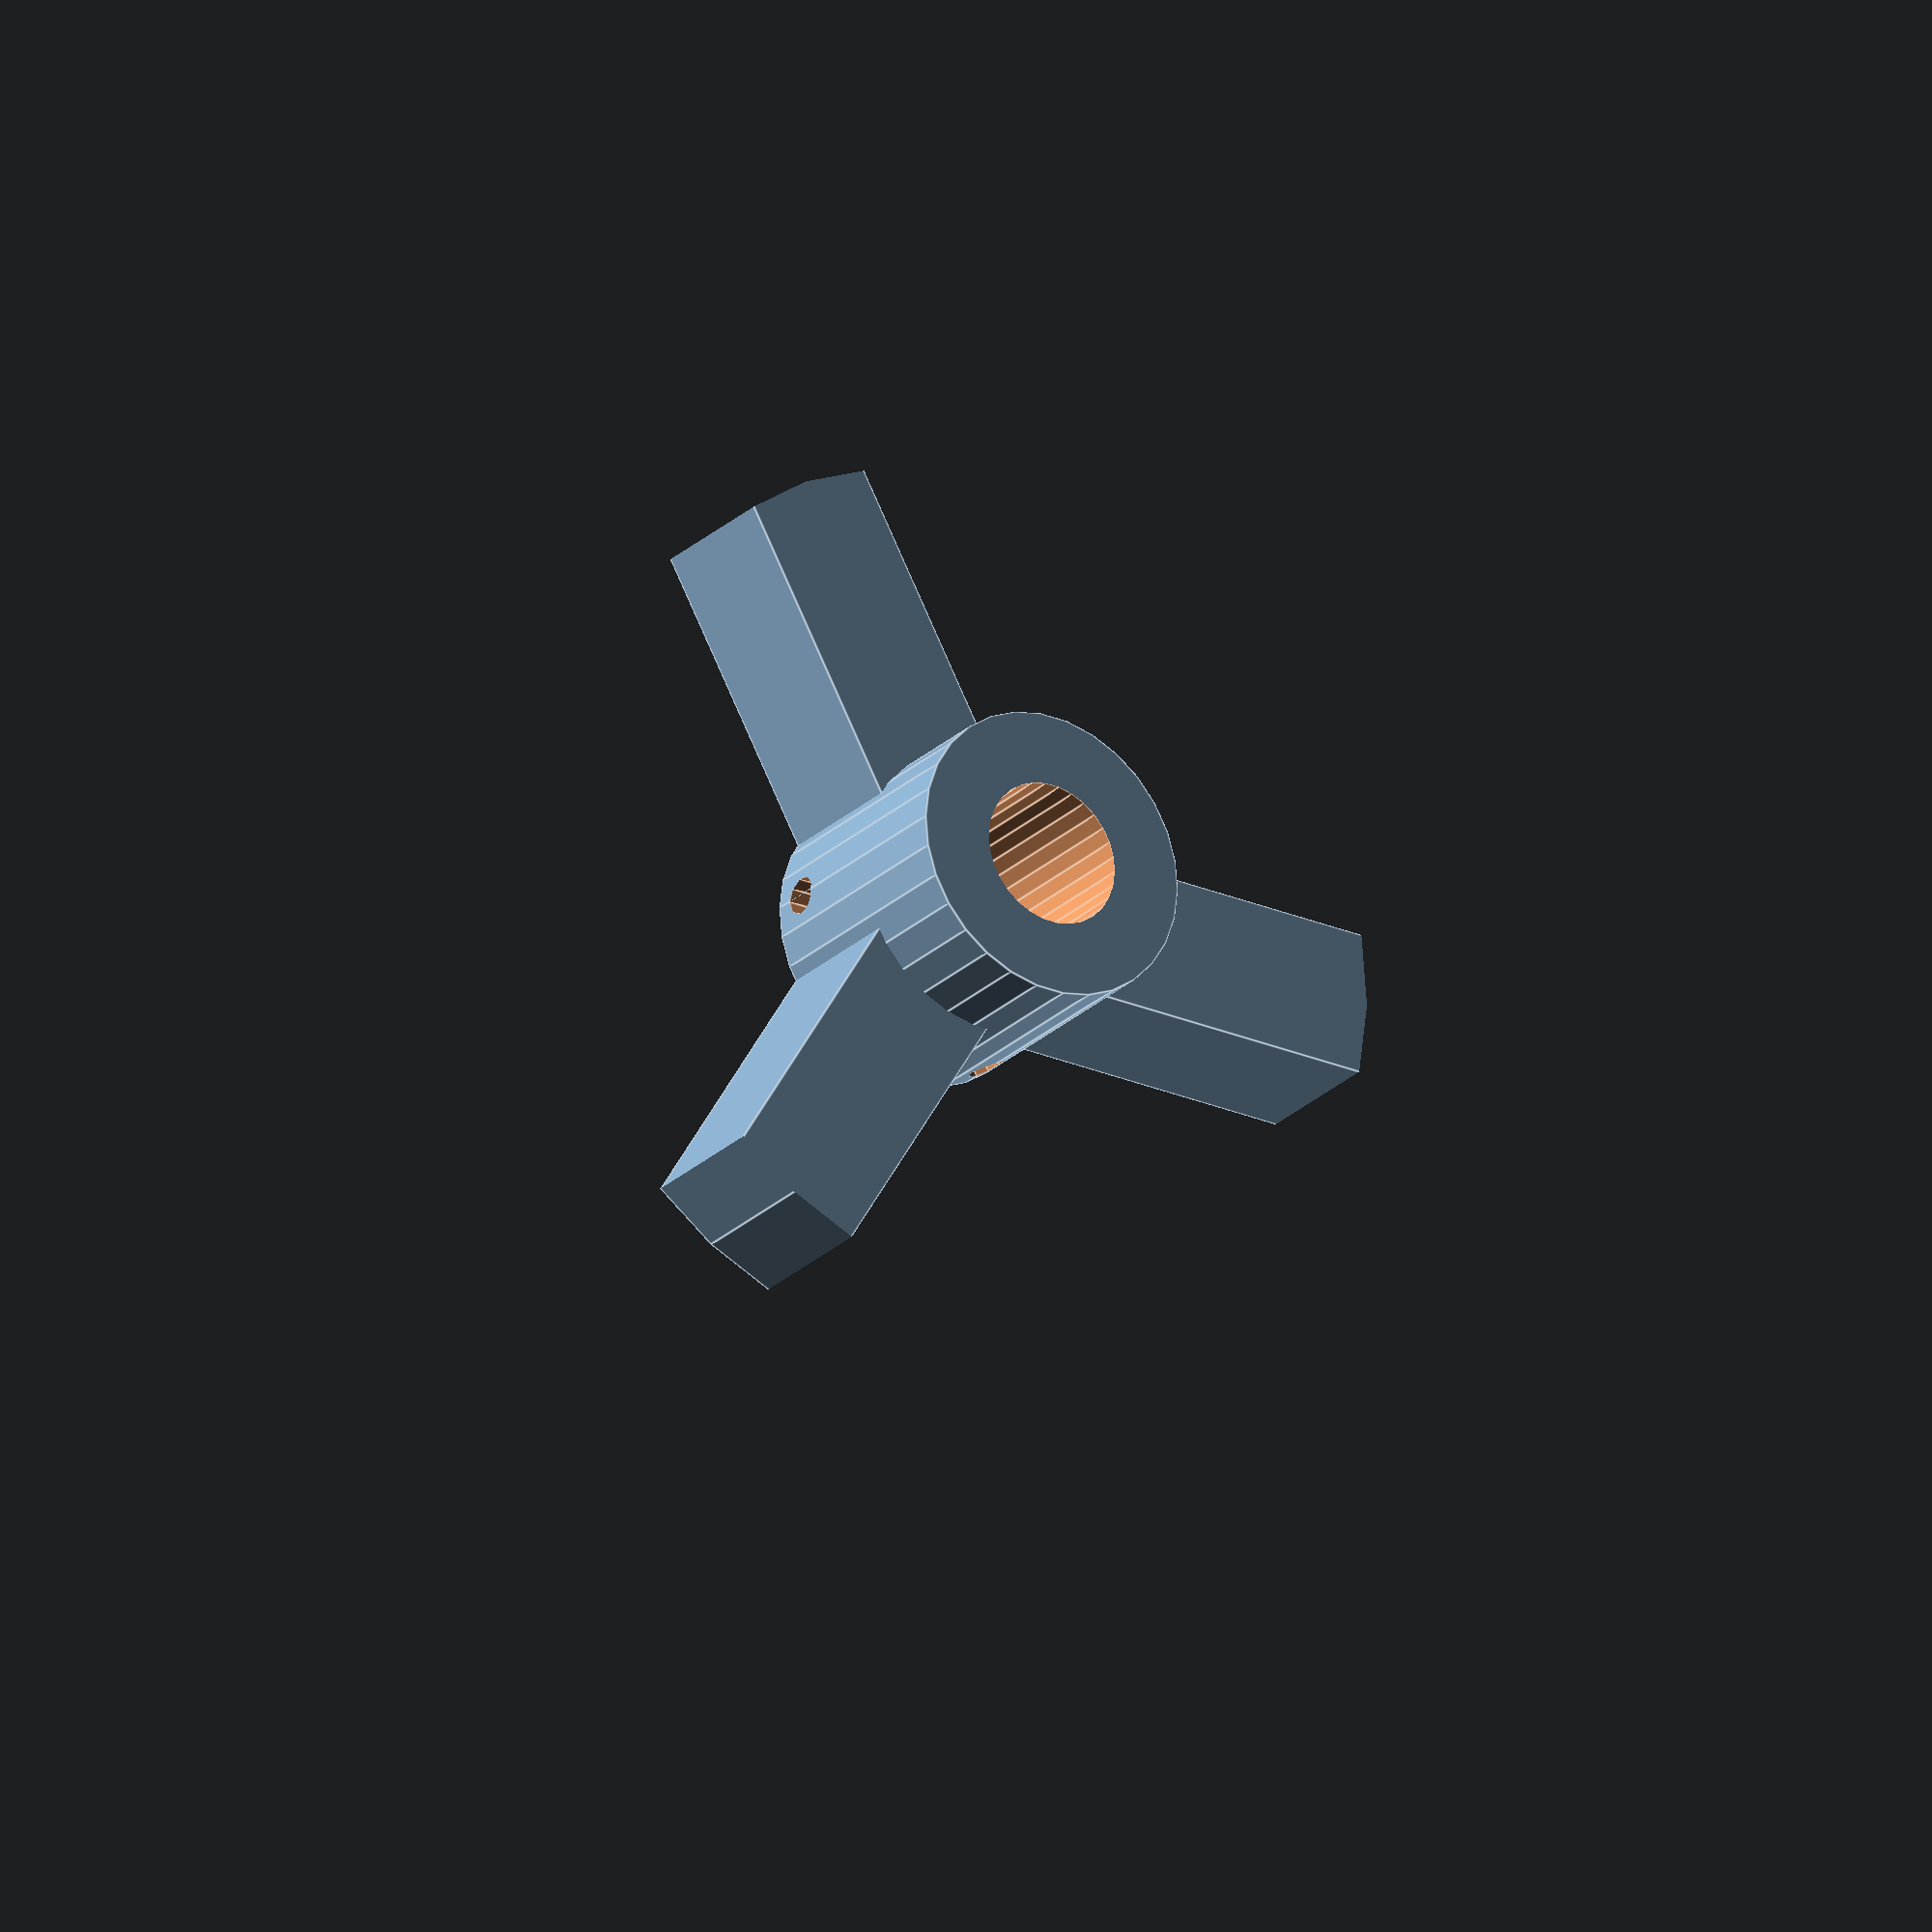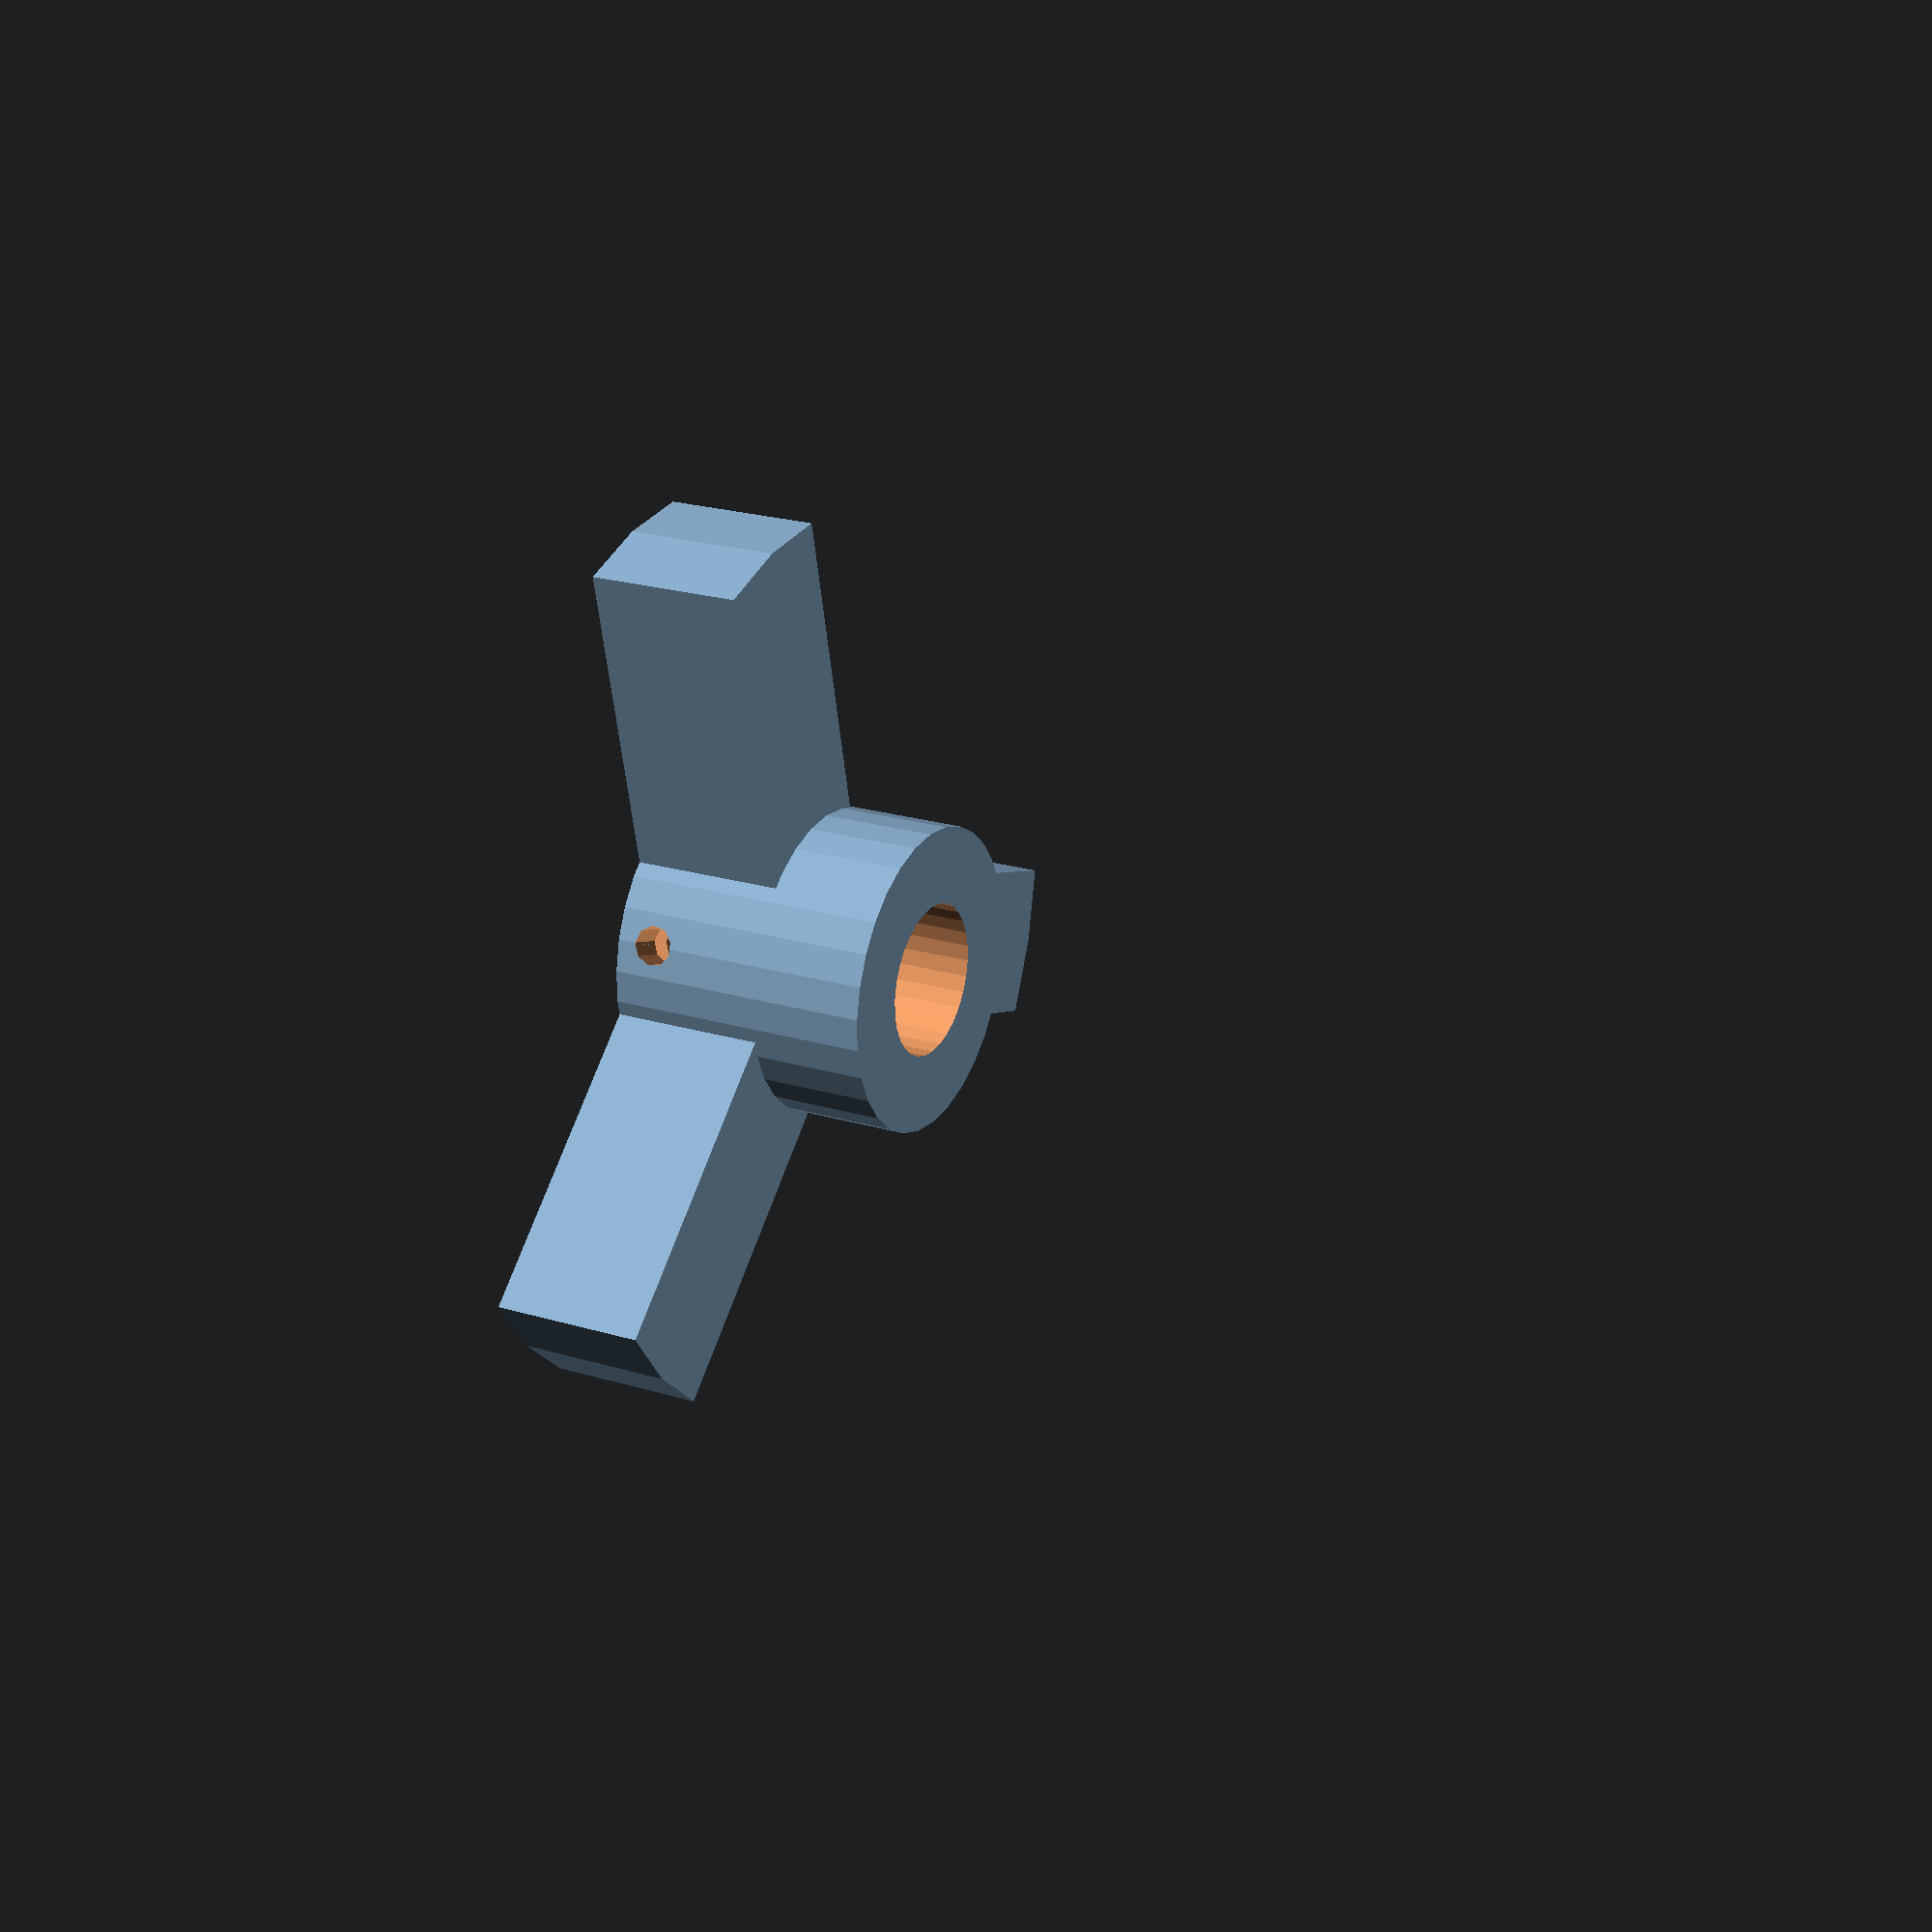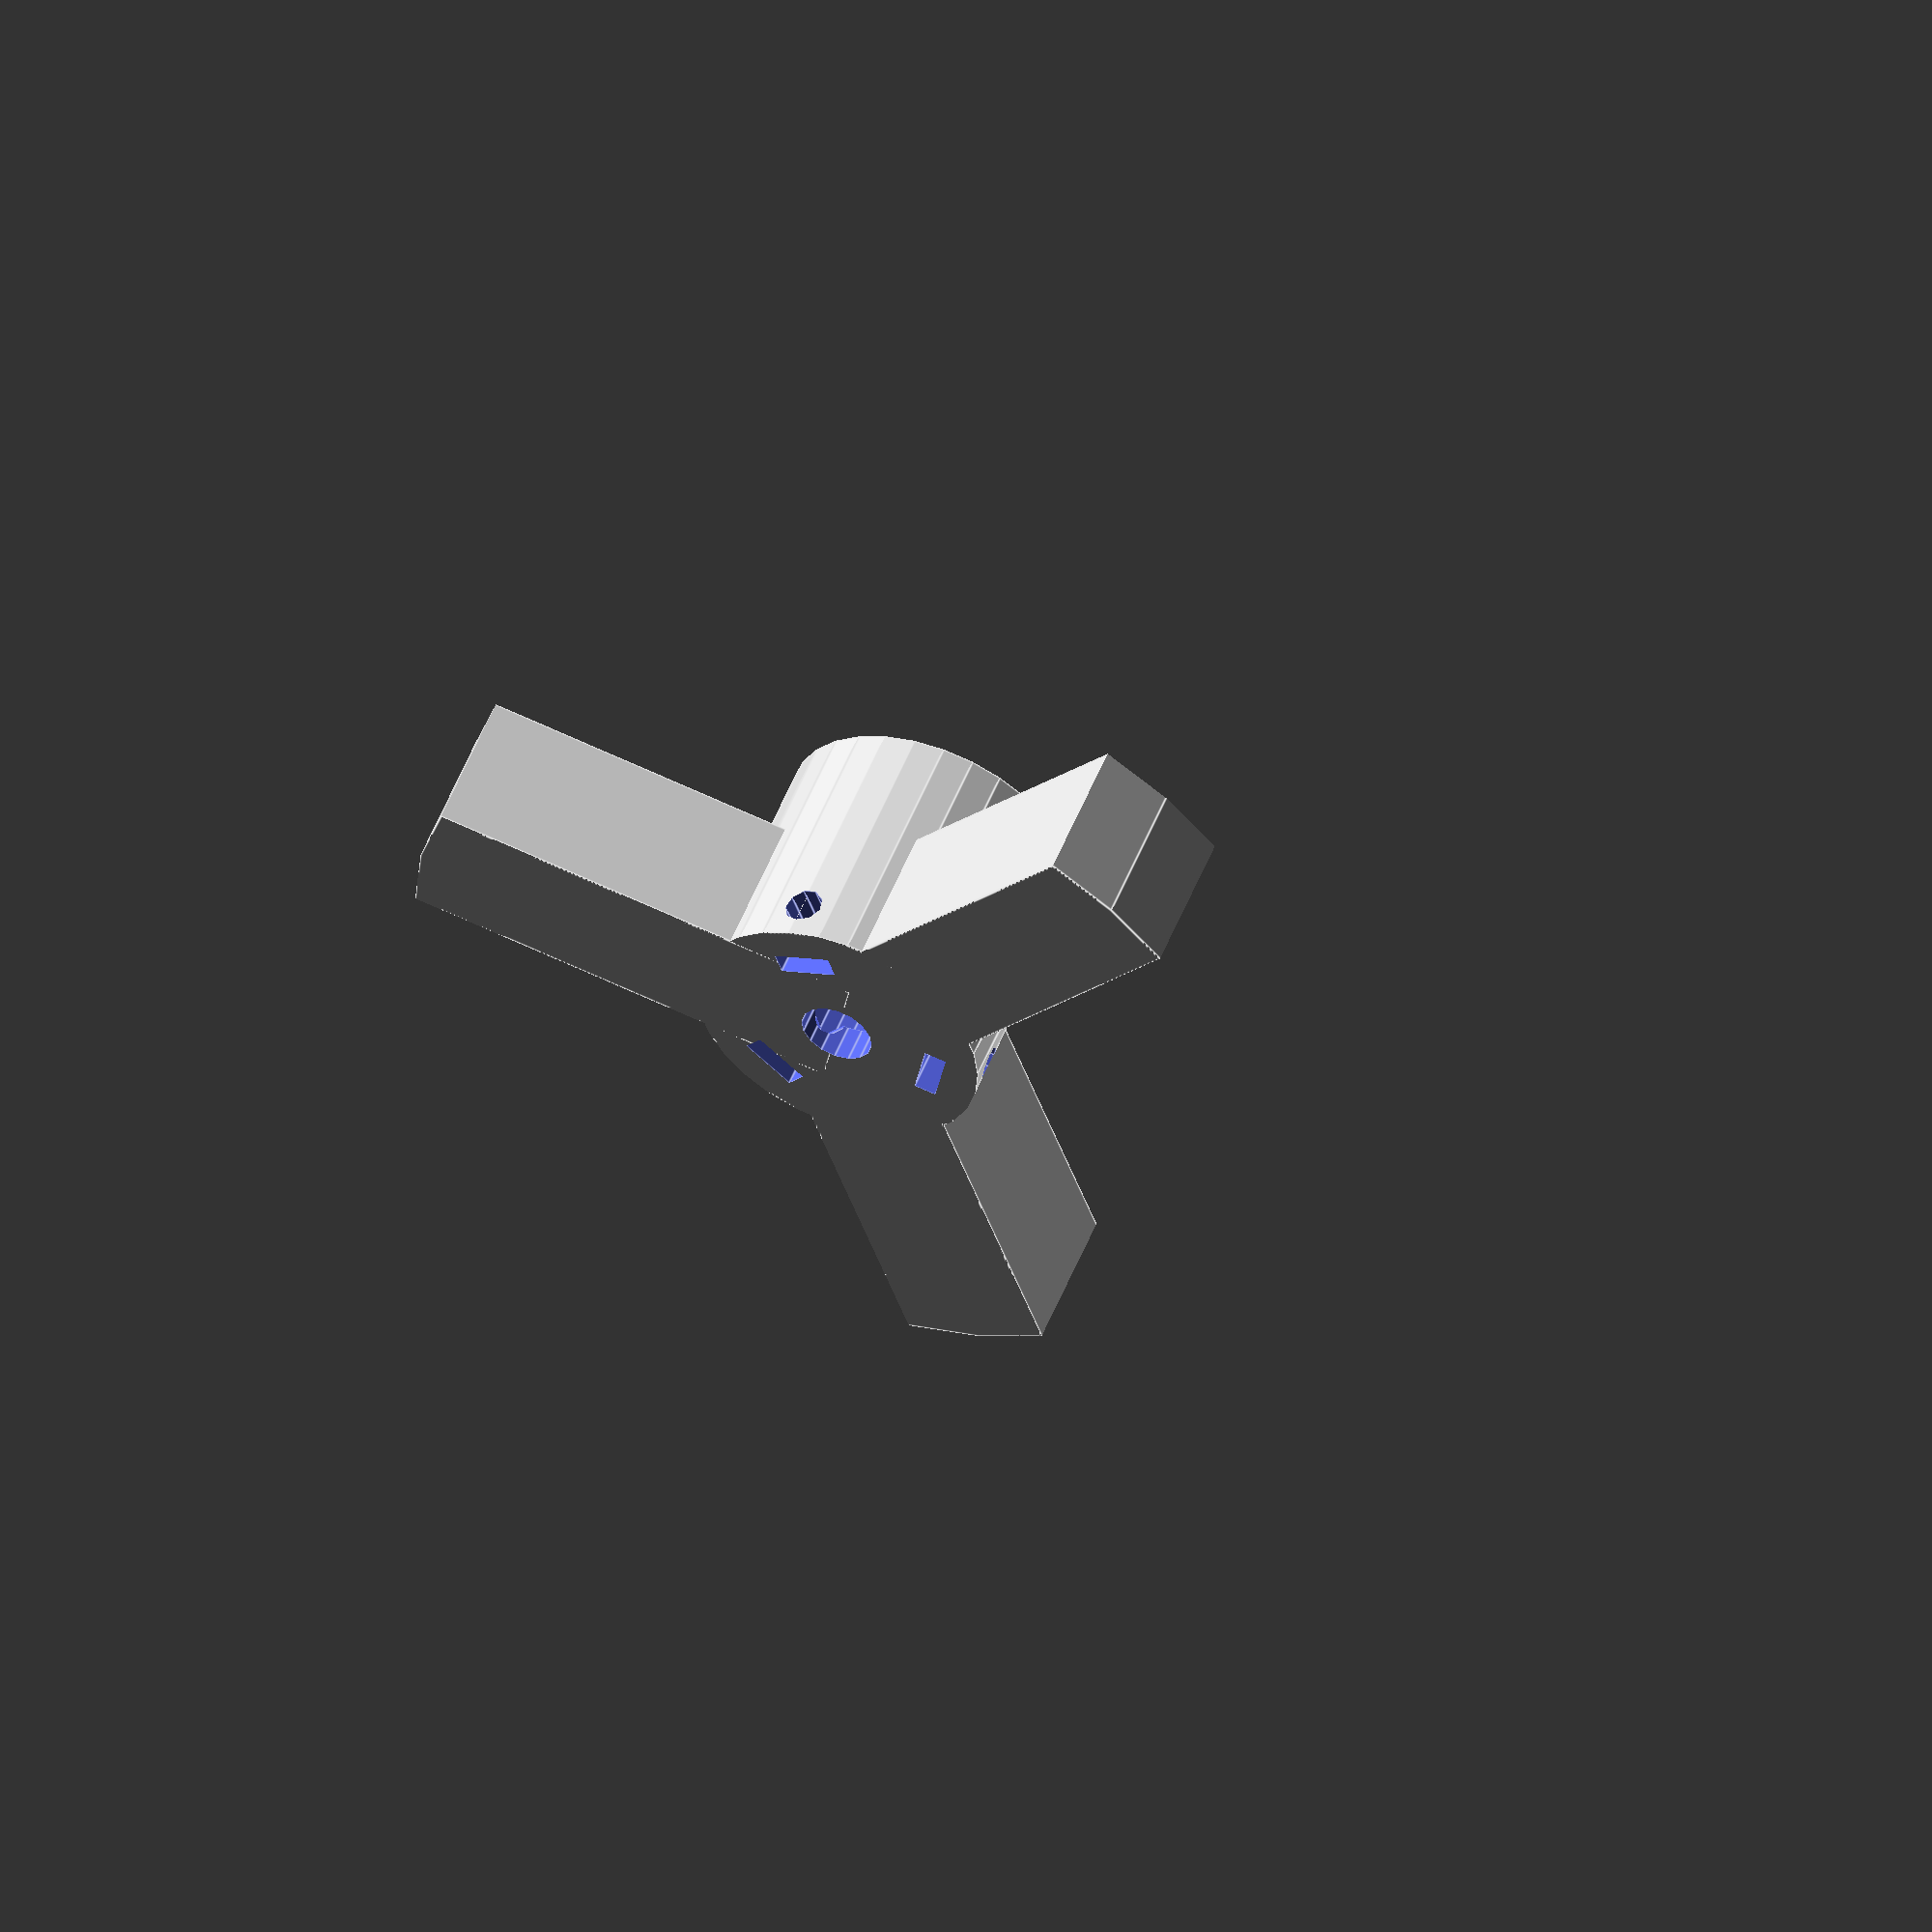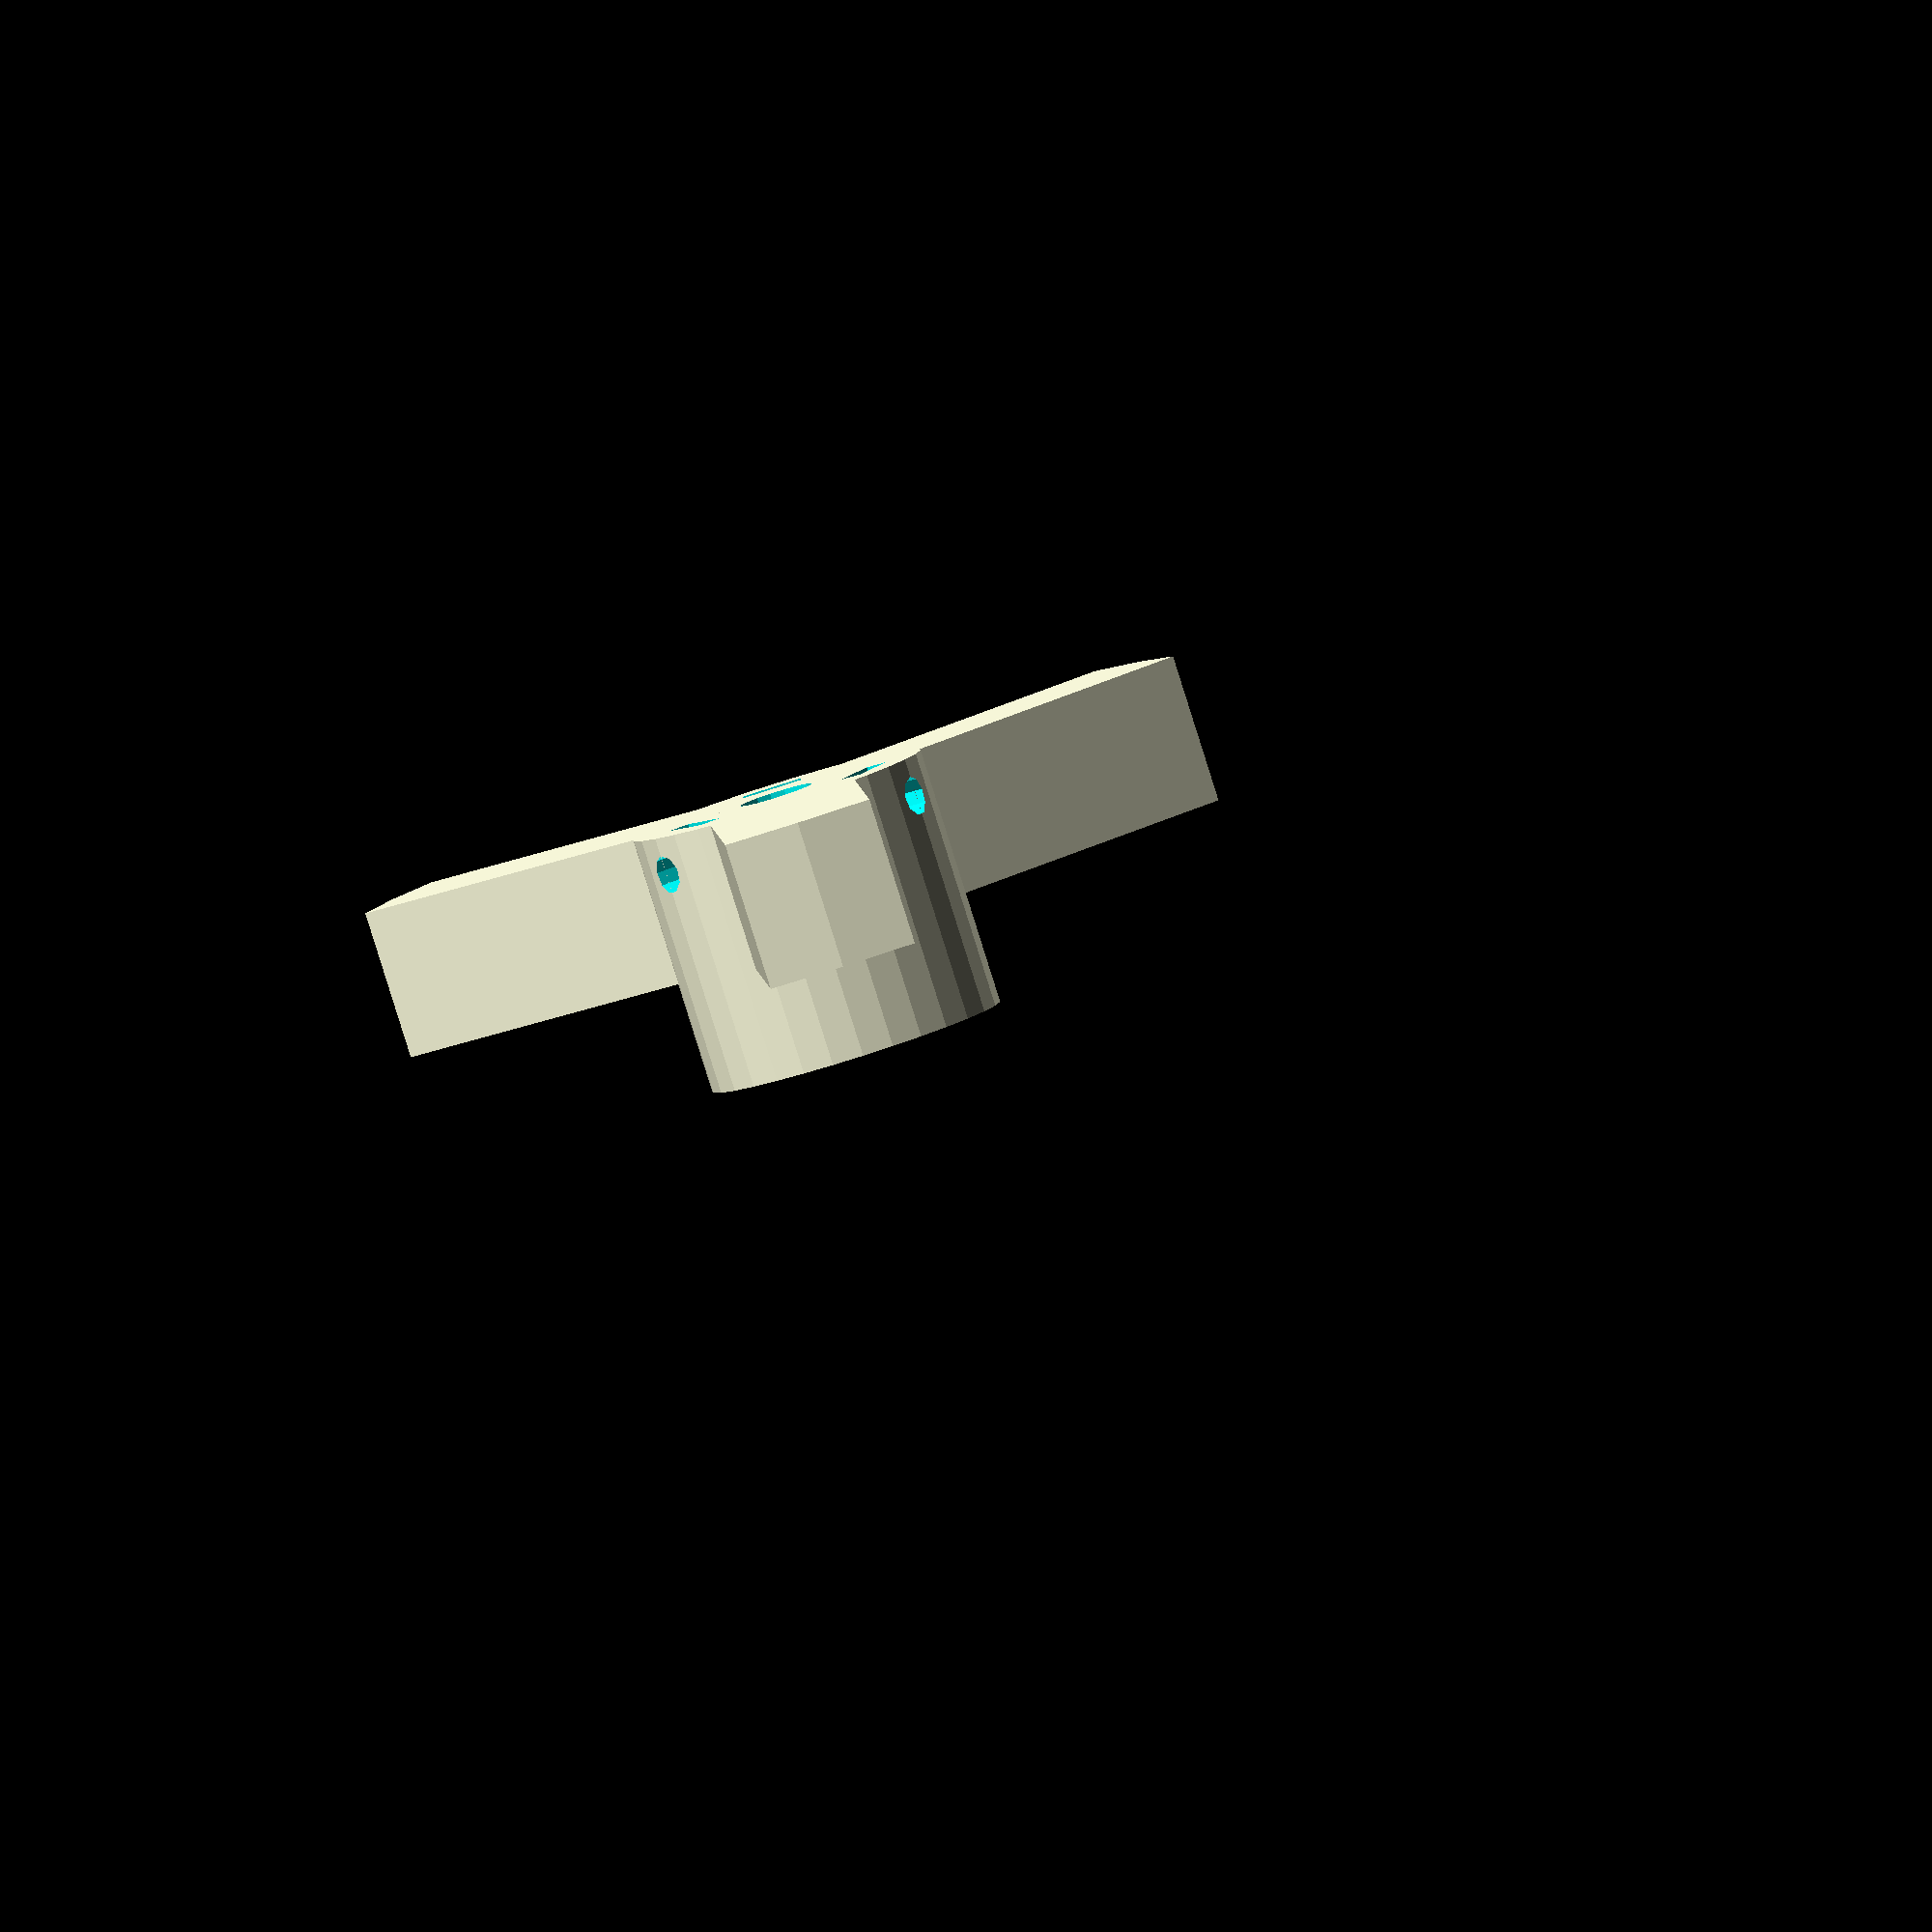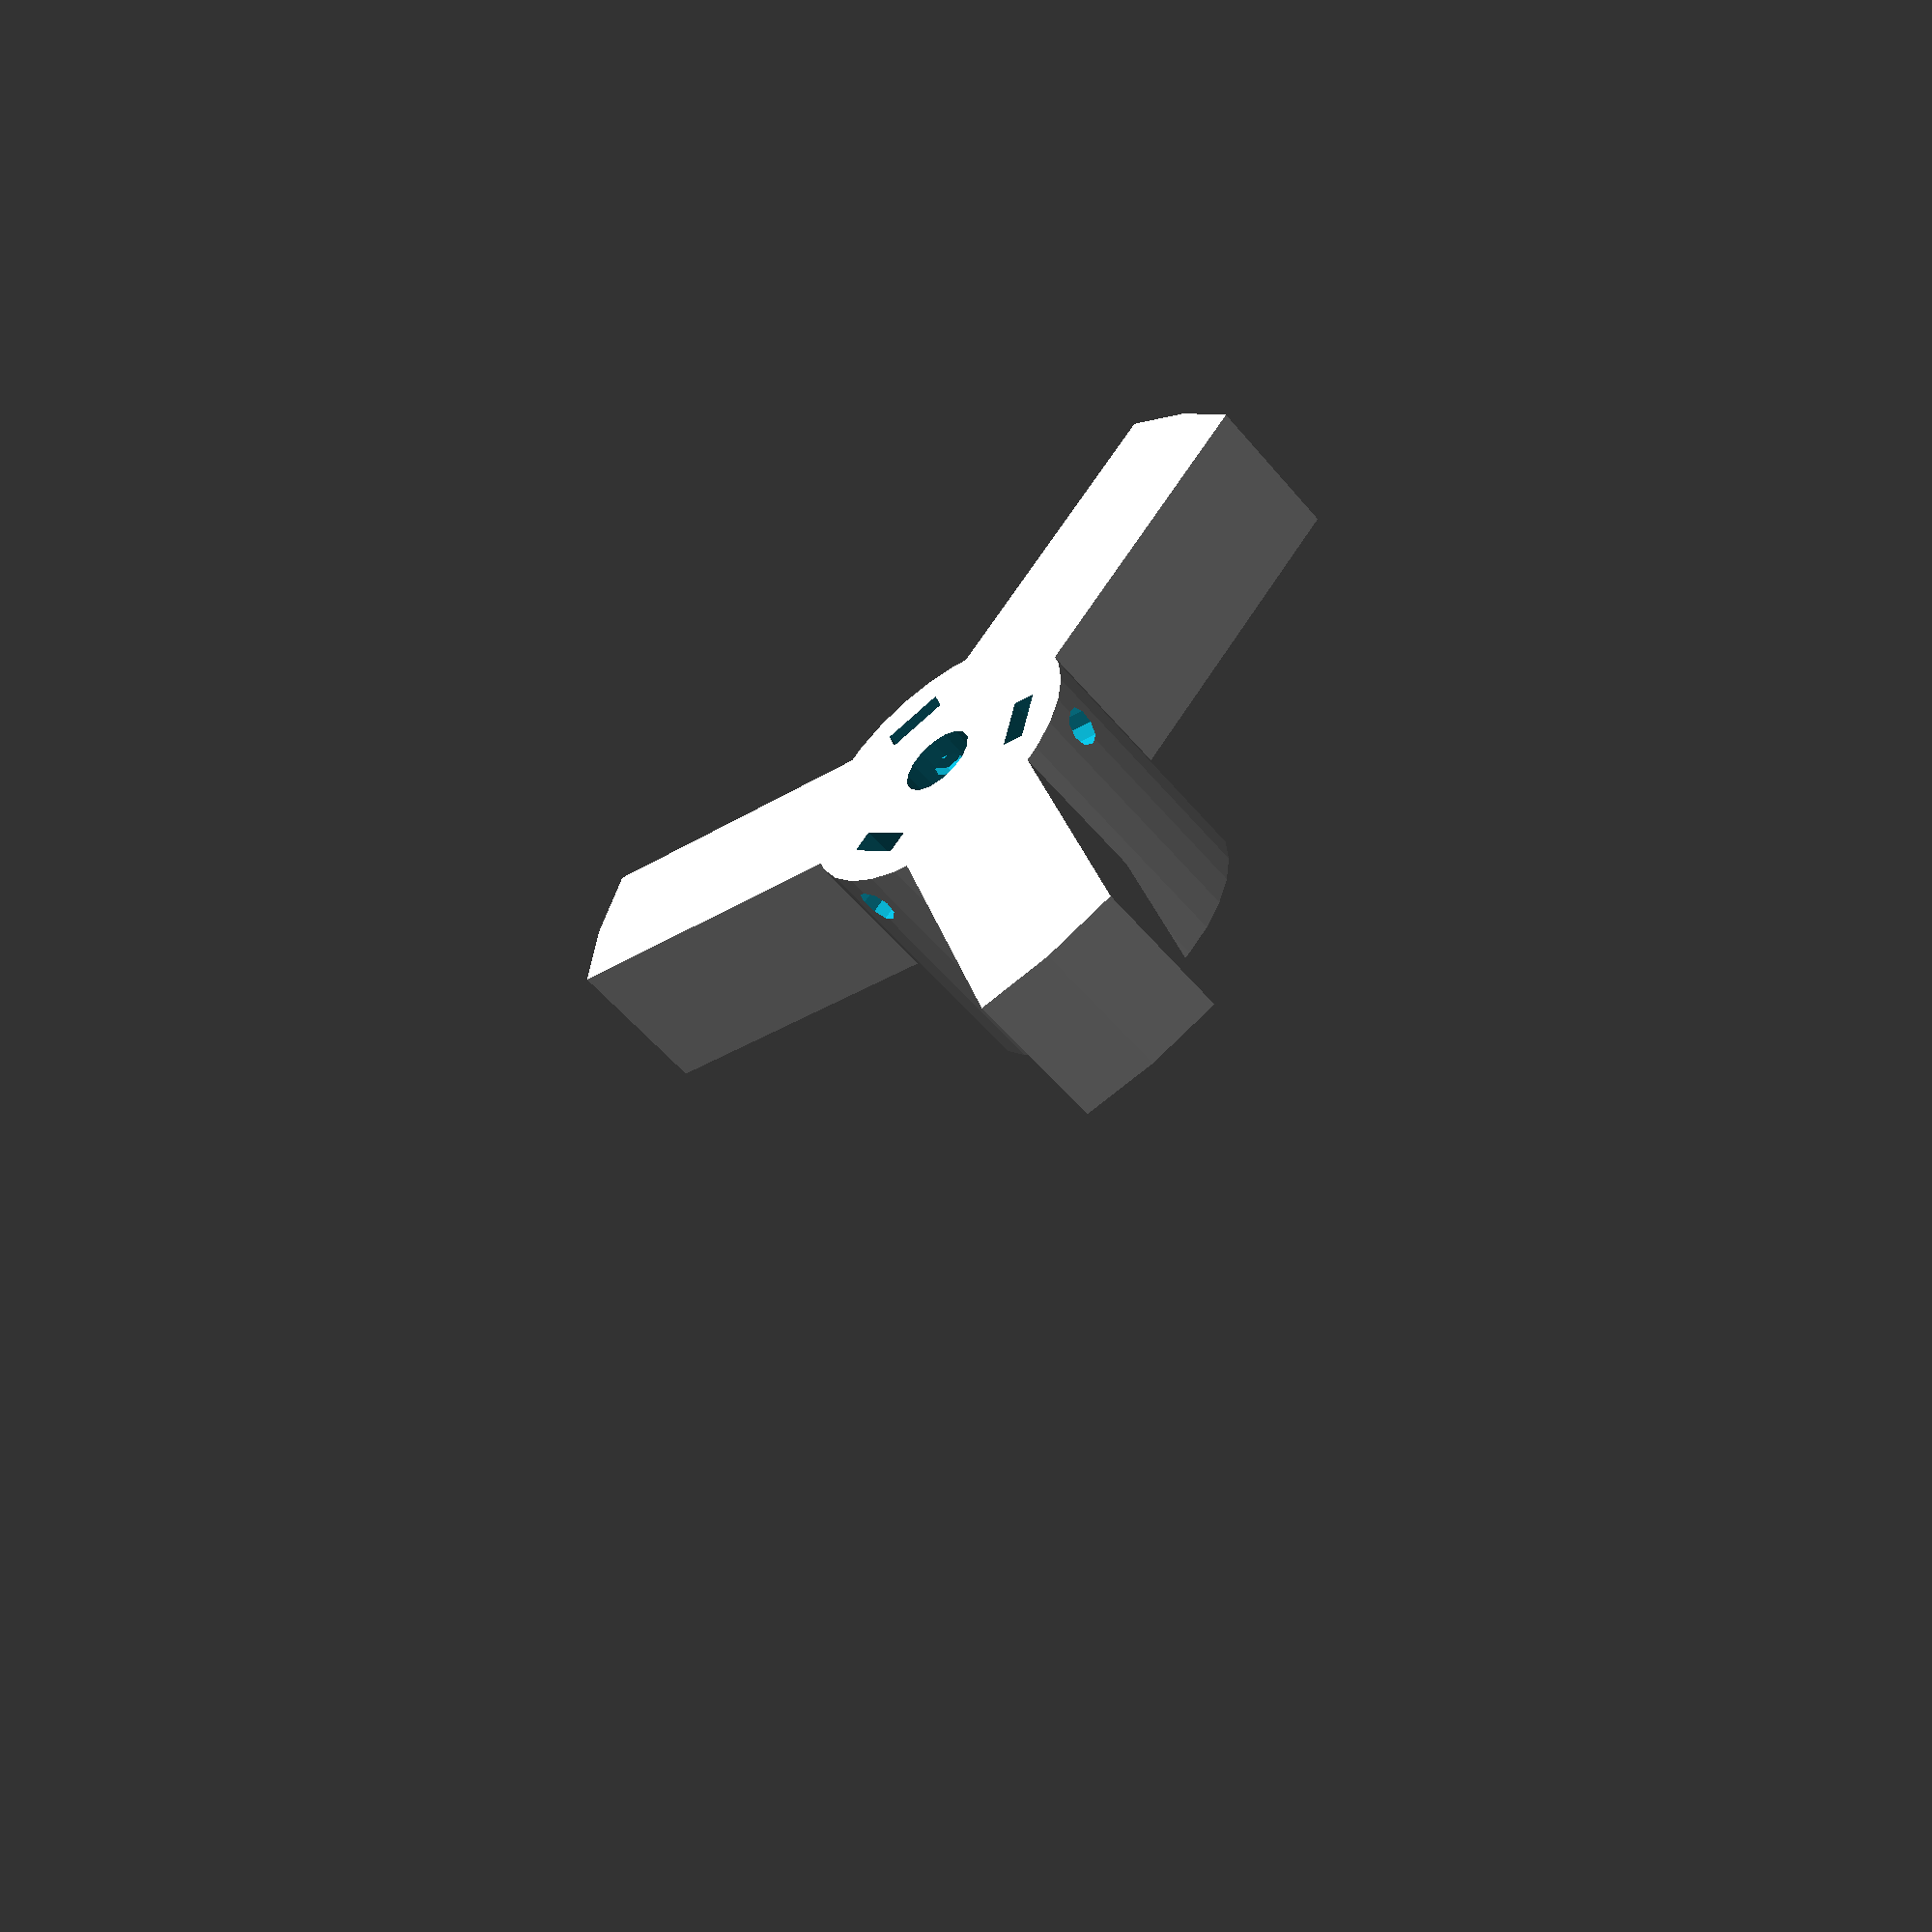
<openscad>
module upper_mount()
{
	intersection()
	{
		cylinder(r=60, h=60);
		difference()
		{
			union()
			{
				cylinder(r=20, h=35);
				rotate([0,0,60]) translate([0,-10,0]) cube([100,20,20]);
				rotate([0,0,180]) translate([0,-10,0]) cube([100,20,20]);
				rotate([0,0,300]) translate([0,-10,0]) cube([100,20,20]);
			}
			translate([0,0,5]) cylinder(r=10, h=30.1);
			translate([0,0,-0.1]) cylinder(r=5, h=5.2);
	
		//m5 nut traps
		rotate([0, 0, 0]) translate([12,-4,-0.1]) cube([3, 8, 9.1]);
		rotate([0, 0, 120]) translate([12,-4,-0.1]) cube([3, 8, 9.1]);
		rotate([0, 0, 240]) translate([12,-4,-0.1]) cube([3, 8, 9.1]);
	
		//screw holes
		rotate([0, 0, 0]) translate ([0,0,5]) rotate([0, 90, 0]) cylinder(r=2.6, h=20);
		rotate([0, 0, 120]) translate ([0,0,5]) rotate([0, 90, 0]) cylinder(r=2.6, h=20);
		rotate([0, 0, 240]) translate ([0,0,5]) rotate([0, 90, 0]) cylinder(r=2.6, h=20);
		}
	}
}

if ($render_included!=false) upper_mount();

</openscad>
<views>
elev=204.8 azim=121.0 roll=213.6 proj=o view=edges
elev=157.7 azim=17.3 roll=242.5 proj=p view=solid
elev=127.2 azim=109.5 roll=338.7 proj=o view=edges
elev=85.6 azim=32.8 roll=197.5 proj=o view=solid
elev=54.3 azim=166.4 roll=218.8 proj=p view=wireframe
</views>
